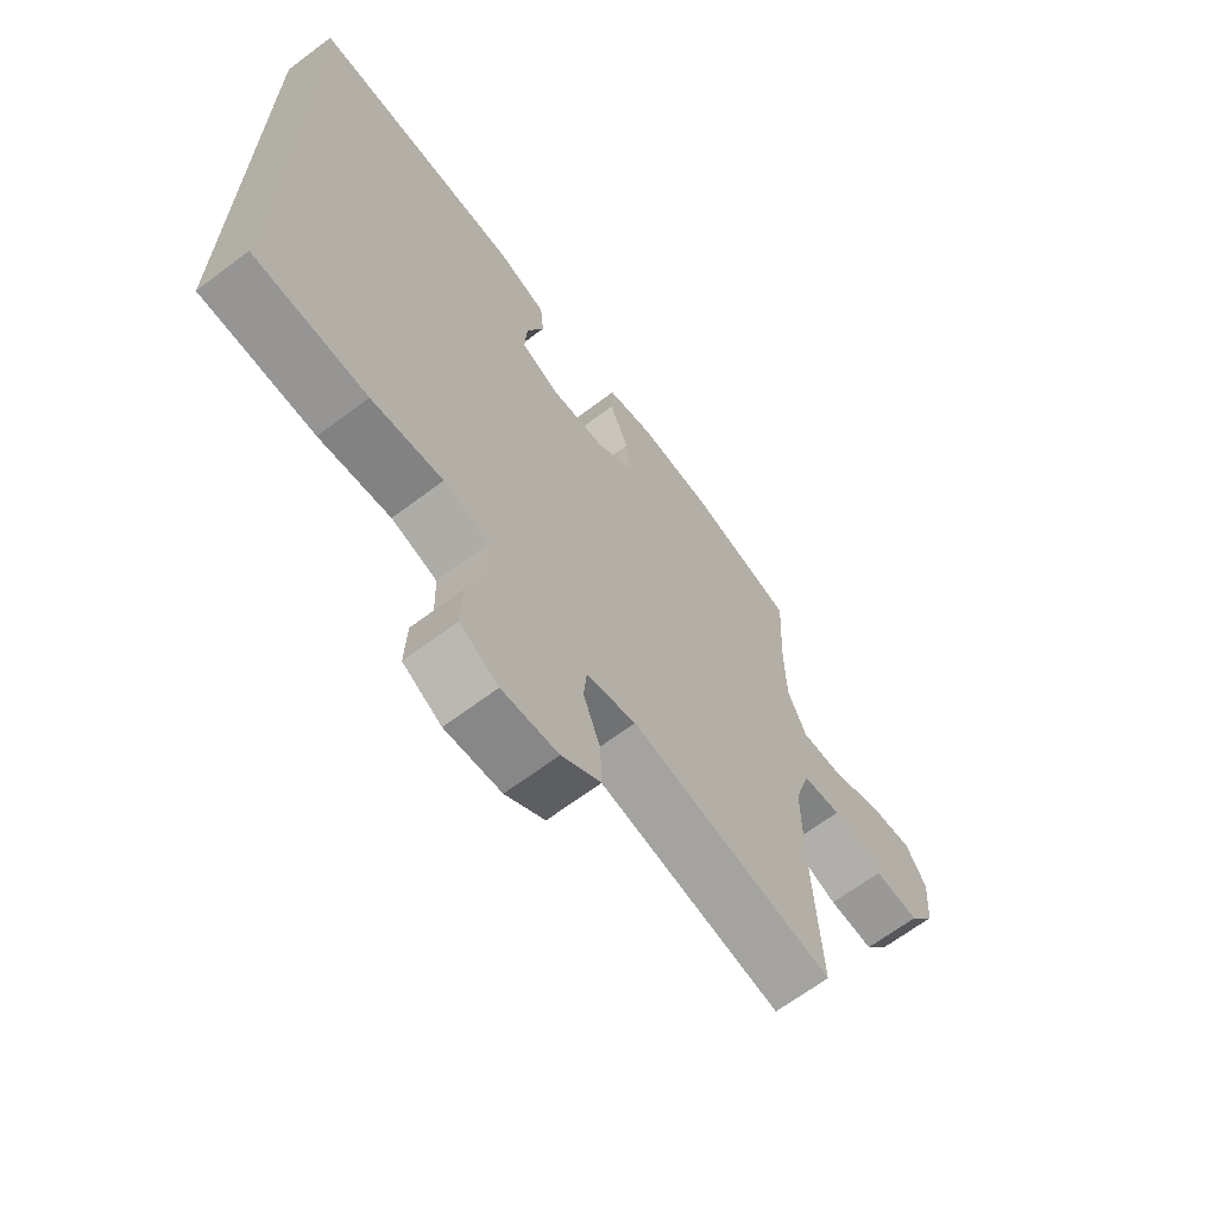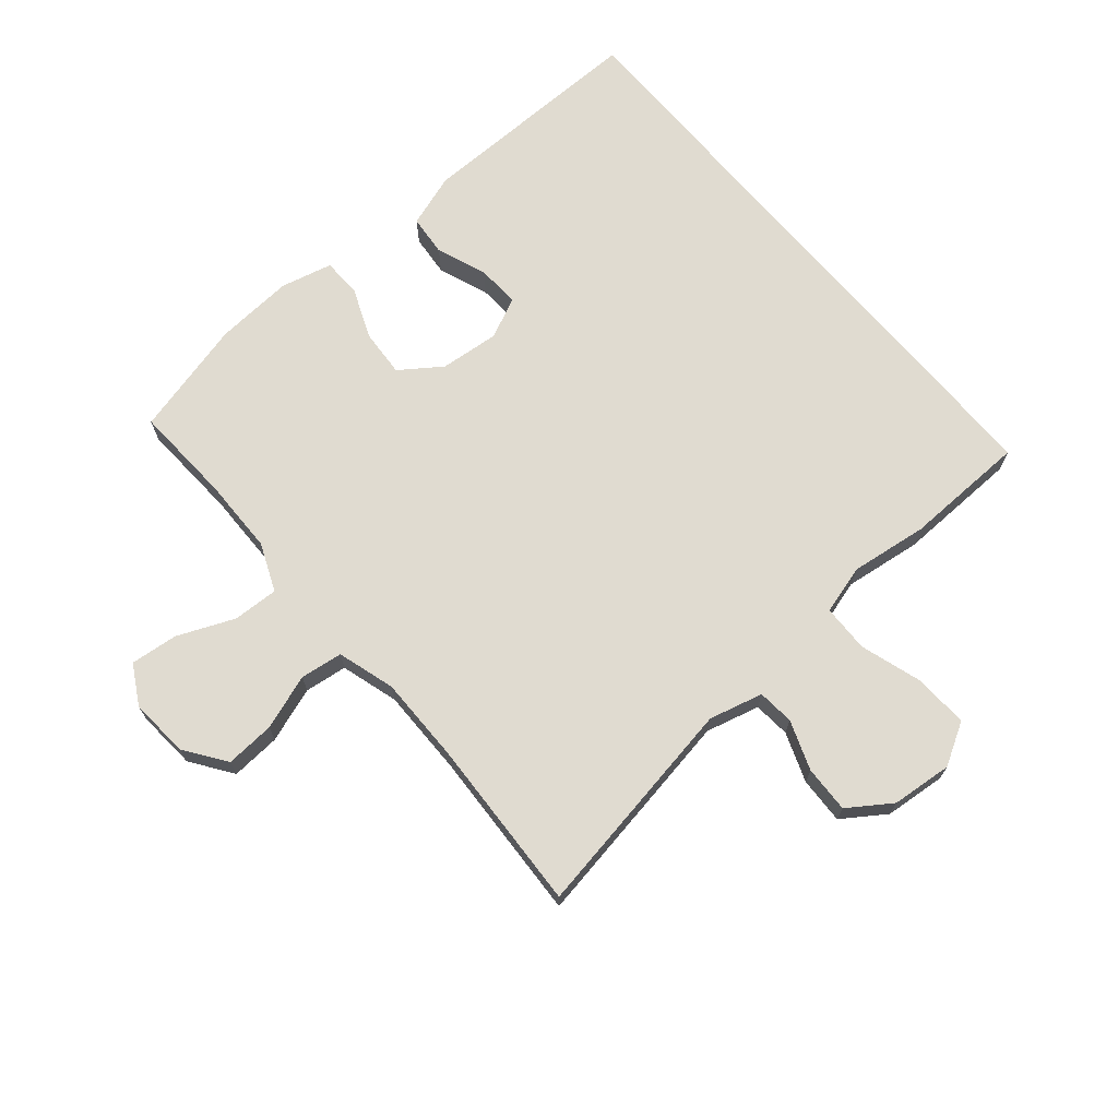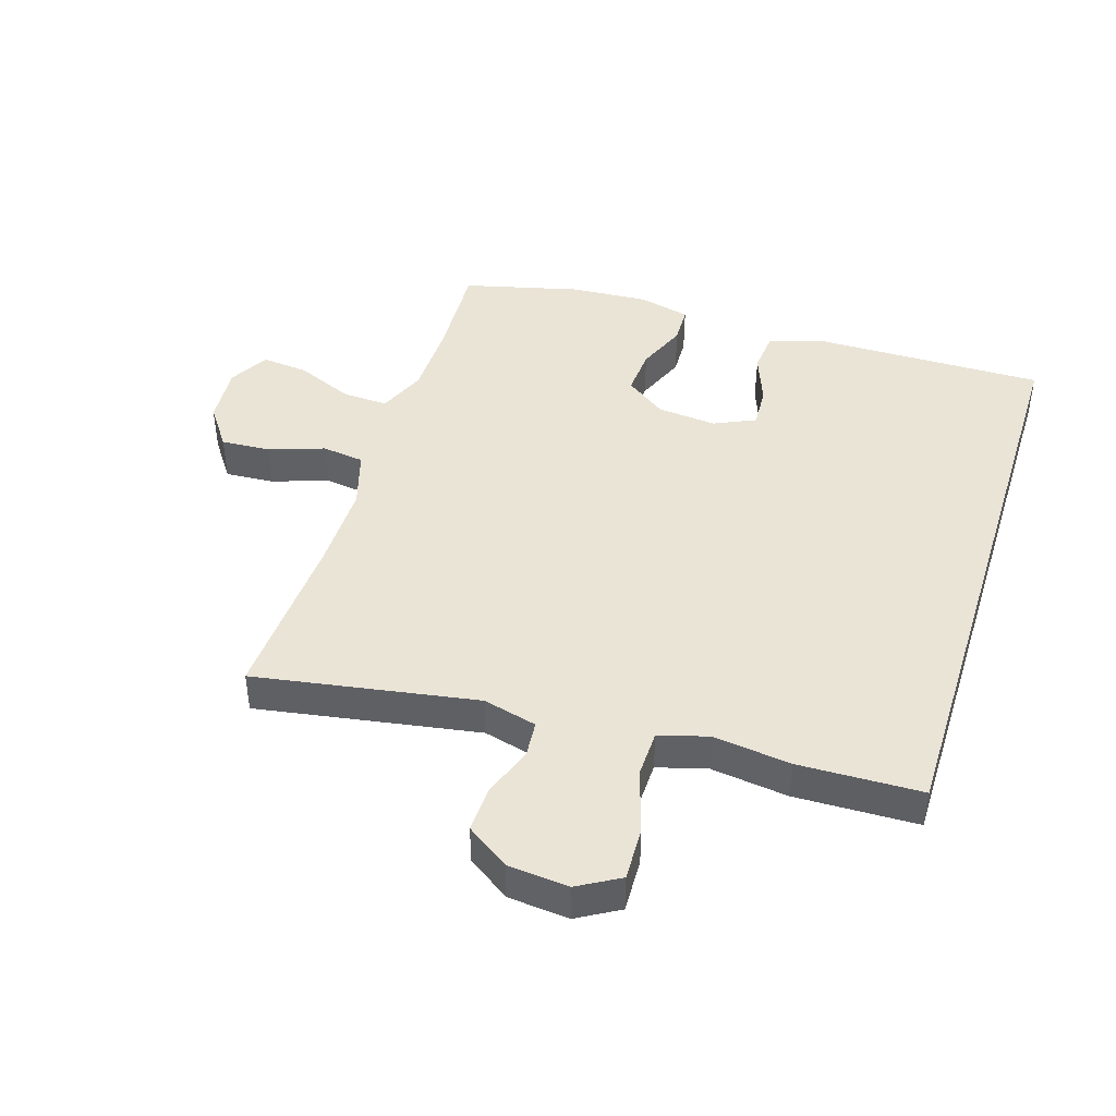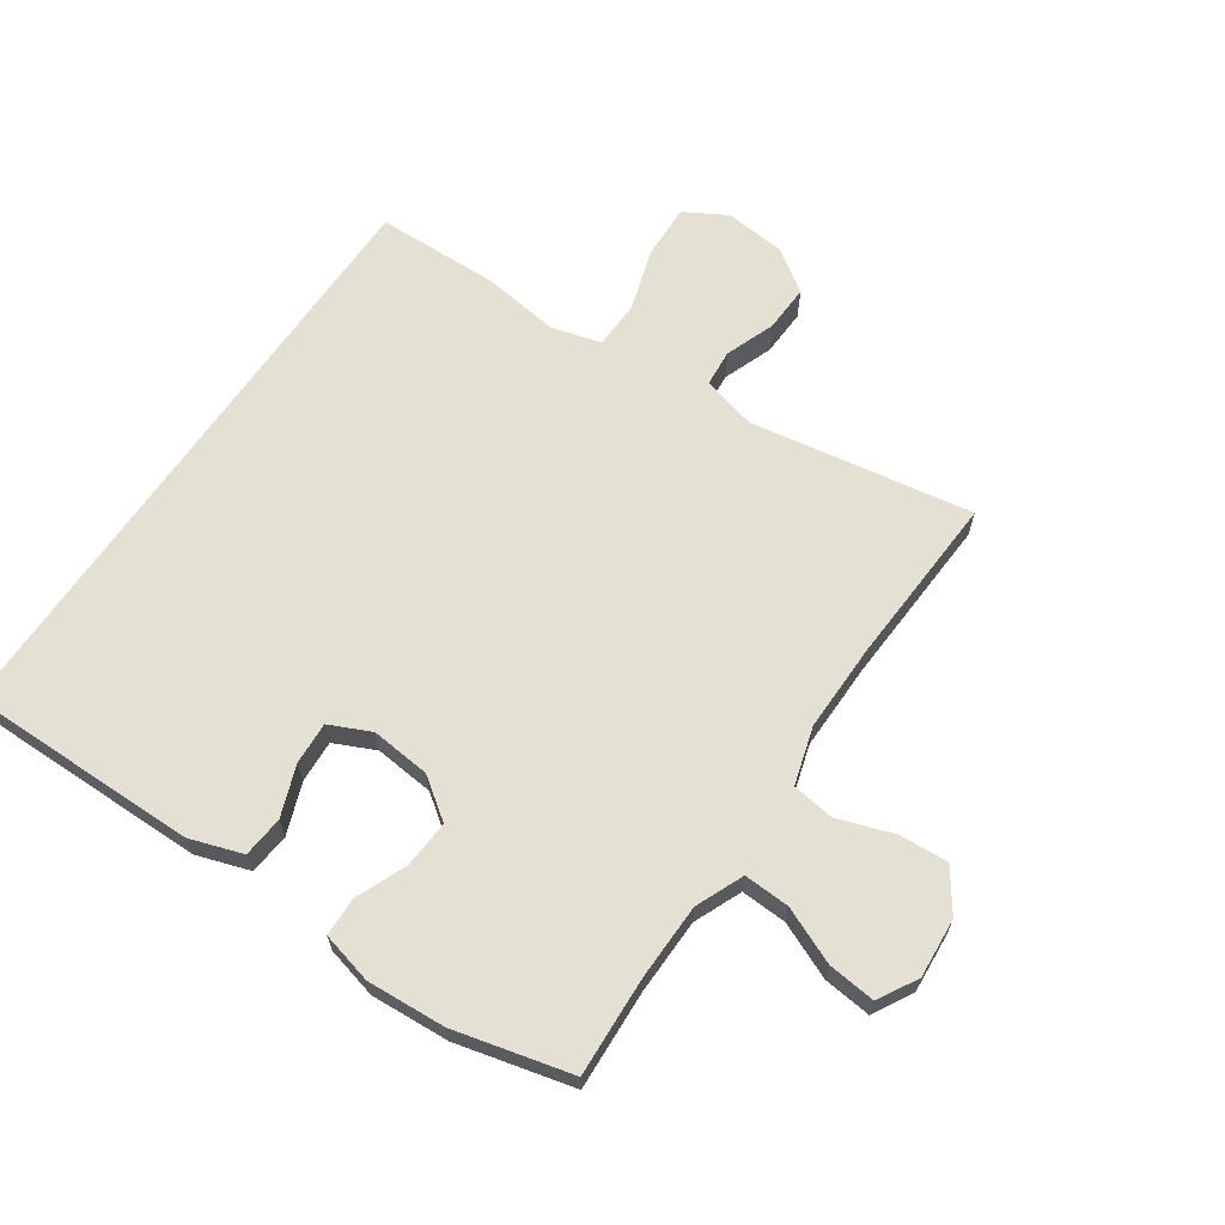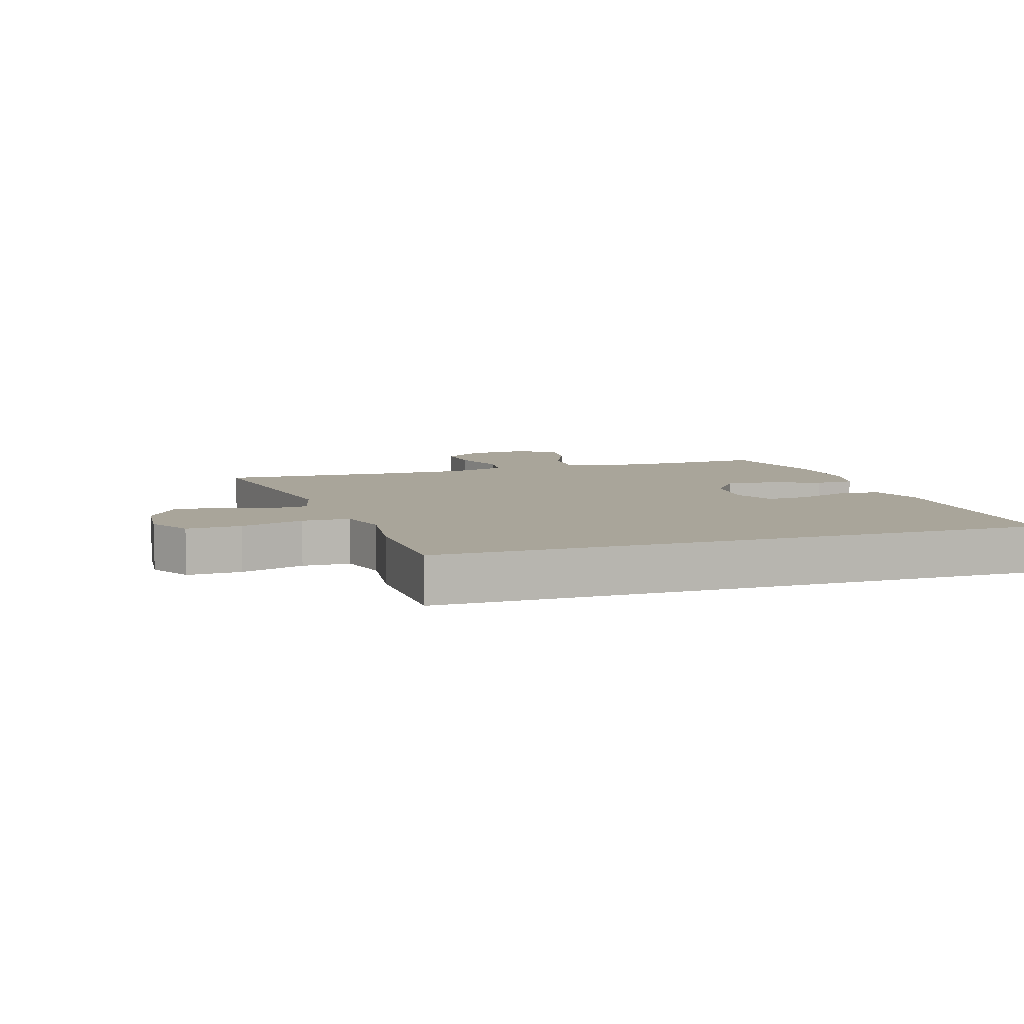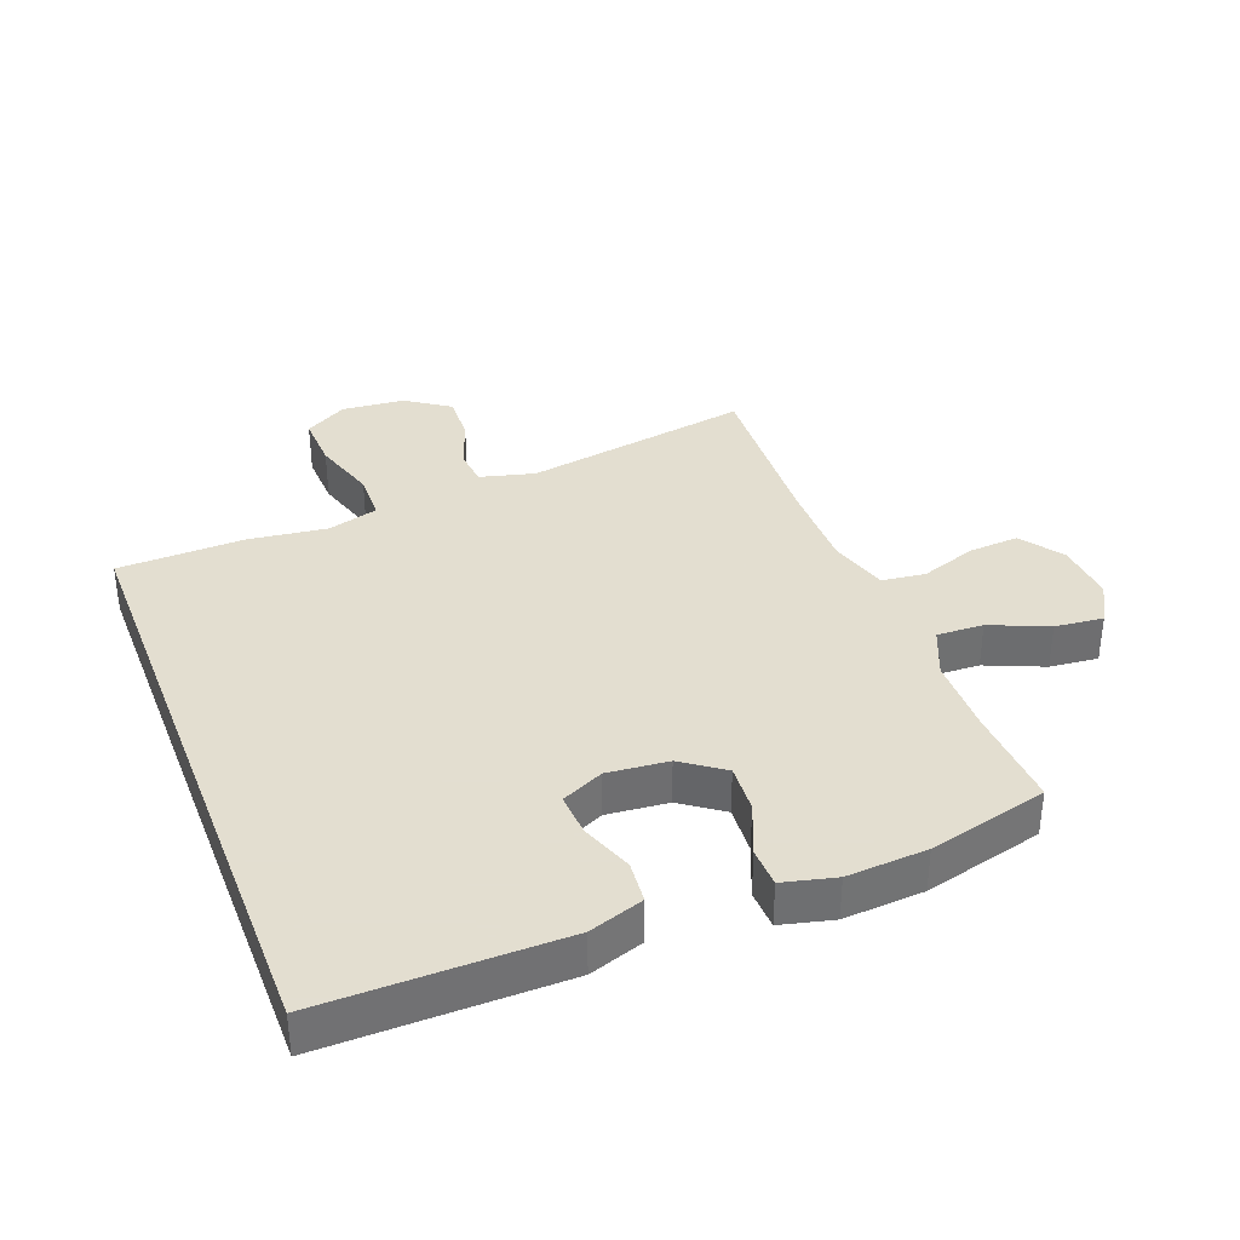
<metadata>
{"format":"obj","ext":"obj","renderer":"f3d","projection":"perspective","resolution":1024,"background":"white","views":[{"elev":-66.4,"azim":-53.0,"up":"+Z"},{"elev":70.0,"azim":139.6,"up":"+Y"},{"elev":43.6,"azim":-162.5,"up":"+Y"},{"elev":65.3,"azim":34.4,"up":"+Y"},{"elev":7.5,"azim":-107.7,"up":"+Y"},{"elev":35.9,"azim":-21.1,"up":"+Y"}]}
</metadata>
<code>
v -0.5 0.07 -0.42
v -0.5 0.07 0.536
v -0.26 0.07 0.534
v -0.132 0.07 0.533
v -0.048 0.07 0.505
v -0.042 0.07 0.44
v -0.072 0.07 0.36
v -0.076 0.07 0.293
v -0.011 0.07 0.263
v 0.083 0.07 0.272
v 0.147 0.07 0.318
v 0.142 0.07 0.393
v 0.109 0.07 0.473
v 0.111 0.07 0.534
v 0.192 0.07 0.554
v 0.316 0.07 0.546
v 0.5 0.07 0.5
v 0.492 0.07 0.343
v 0.494 0.07 0.223
v 0.526 0.07 0.148
v 0.598 0.07 0.151
v 0.687 0.07 0.189
v 0.762 0.07 0.197
v 0.797 0.07 0.135
v 0.79 0.07 0.041
v 0.744 0.07 -0.024
v 0.666 0.07 -0.019
v 0.579 0.07 0.011
v 0.512 0.07 0.002
v 0.485 0.07 -0.089
v 0.486 0.07 -0.226
v 0.5 0.07 -0.5
v 0.149 0.07 -0.441
v 0.064 0.07 -0.463
v 0.059 0.07 -0.521
v 0.088 0.07 -0.599
v 0.091 0.07 -0.673
v 0.024 0.07 -0.719
v -0.072 0.07 -0.728
v -0.138 0.07 -0.69
v -0.135 0.07 -0.605
v -0.104 0.07 -0.506
v -0.106 0.07 -0.431
v -0.184 0.07 -0.409
v -0.306 0.07 -0.425
v -0.5 0 -0.42
v -0.5 0 0.536
v -0.26 0 0.534
v -0.132 0 0.533
v -0.048 0 0.505
v -0.042 0 0.44
v -0.072 0 0.36
v -0.076 0 0.293
v -0.011 0 0.263
v 0.083 0 0.272
v 0.147 0 0.318
v 0.142 0 0.393
v 0.109 0 0.473
v 0.111 0 0.534
v 0.192 0 0.554
v 0.316 0 0.546
v 0.5 0 0.5
v 0.492 0 0.343
v 0.494 0 0.223
v 0.526 0 0.148
v 0.598 0 0.151
v 0.687 0 0.189
v 0.762 0 0.197
v 0.797 0 0.135
v 0.79 0 0.041
v 0.744 0 -0.024
v 0.666 0 -0.019
v 0.579 0 0.011
v 0.512 0 0.002
v 0.485 0 -0.089
v 0.486 0 -0.226
v 0.5 0 -0.5
v 0.149 0 -0.441
v 0.064 0 -0.463
v 0.059 0 -0.521
v 0.088 0 -0.599
v 0.091 0 -0.673
v 0.024 0 -0.719
v -0.072 0 -0.728
v -0.138 0 -0.69
v -0.135 0 -0.605
v -0.104 0 -0.506
v -0.106 0 -0.431
v -0.184 0 -0.409
v -0.306 0 -0.425
f 44 45 1 2
f 43 44 2 3
f 39 40 41 42
f 39 42 43
f 38 39 43
f 35 36 37 38
f 34 35 38 43
f 33 34 43 3
f 31 32 33
f 30 31 33
f 29 30 33
f 25 26 27 28
f 25 28 29
f 24 25 29
f 21 22 23 24
f 20 21 24 29
f 19 20 29 33
f 15 16 17 18
f 12 13 14 15
f 11 12 15 18
f 10 11 18 19
f 4 5 6 7
f 4 7 8
f 3 4 8
f 33 3 8
f 9 10 19 33
f 8 9 33
f 47 46 90 89
f 48 47 89 88
f 87 86 85 84
f 88 87 84
f 88 84 83
f 83 82 81 80
f 88 83 80 79
f 48 88 79 78
f 78 77 76
f 78 76 75
f 78 75 74
f 73 72 71 70
f 74 73 70
f 74 70 69
f 69 68 67 66
f 74 69 66 65
f 78 74 65 64
f 63 62 61 60
f 60 59 58 57
f 63 60 57 56
f 64 63 56 55
f 52 51 50 49
f 53 52 49
f 53 49 48
f 53 48 78
f 78 64 55 54
f 78 54 53
f 1 46 47 2
f 2 47 48 3
f 3 48 49 4
f 4 49 50 5
f 5 50 51 6
f 6 51 52 7
f 7 52 53 8
f 8 53 54 9
f 9 54 55 10
f 10 55 56 11
f 11 56 57 12
f 12 57 58 13
f 13 58 59 14
f 14 59 60 15
f 15 60 61 16
f 16 61 62 17
f 17 62 63 18
f 18 63 64 19
f 19 64 65 20
f 20 65 66 21
f 21 66 67 22
f 22 67 68 23
f 23 68 69 24
f 24 69 70 25
f 25 70 71 26
f 26 71 72 27
f 27 72 73 28
f 28 73 74 29
f 29 74 75 30
f 30 75 76 31
f 31 76 77 32
f 32 77 78 33
f 33 78 79 34
f 34 79 80 35
f 35 80 81 36
f 36 81 82 37
f 37 82 83 38
f 38 83 84 39
f 39 84 85 40
f 40 85 86 41
f 41 86 87 42
f 42 87 88 43
f 43 88 89 44
f 44 89 90 45
f 45 90 46 1

</code>
